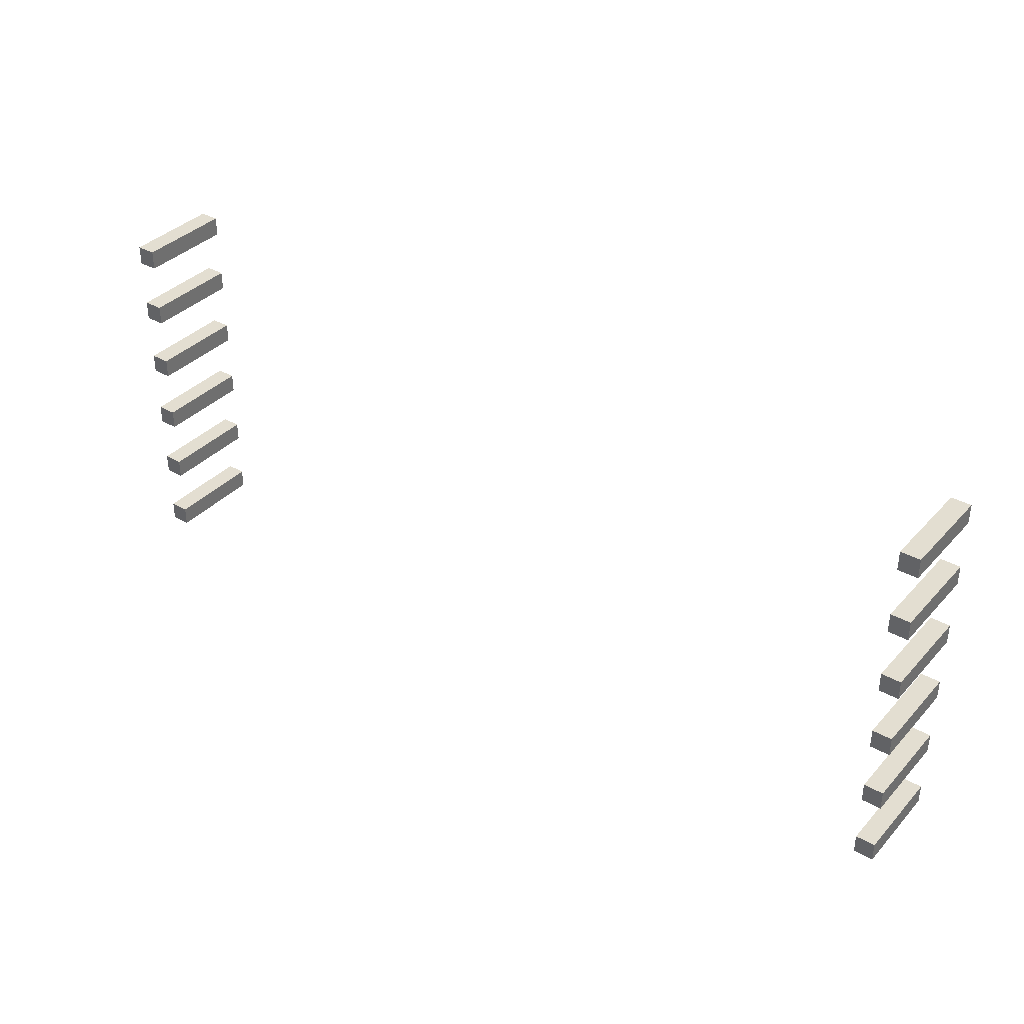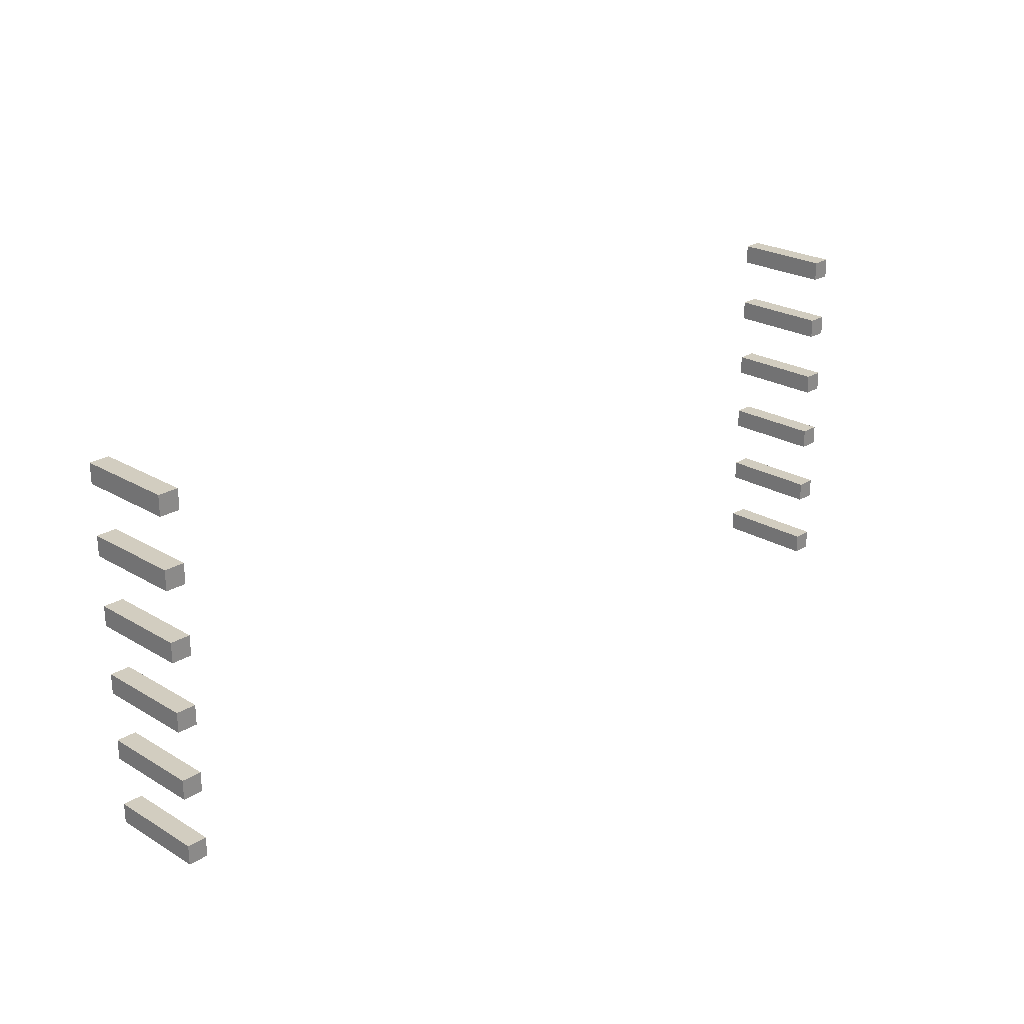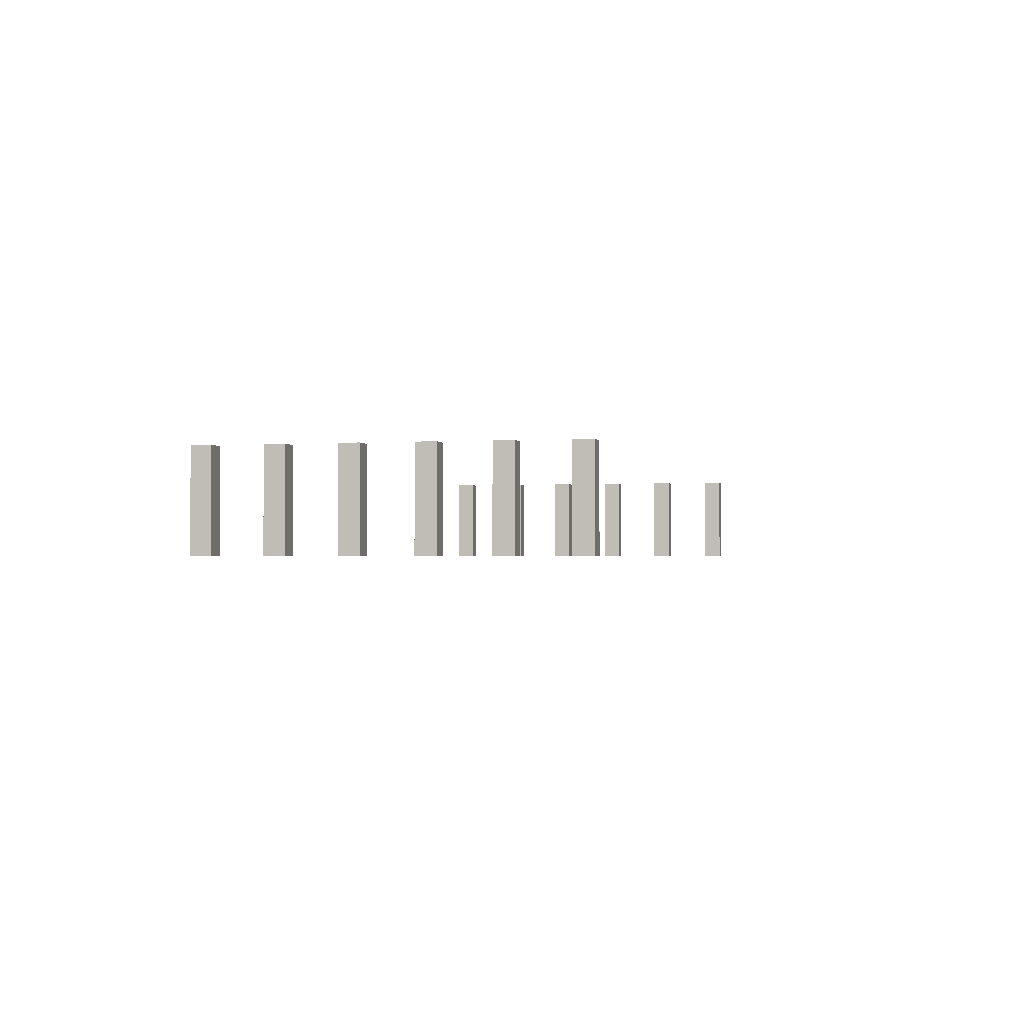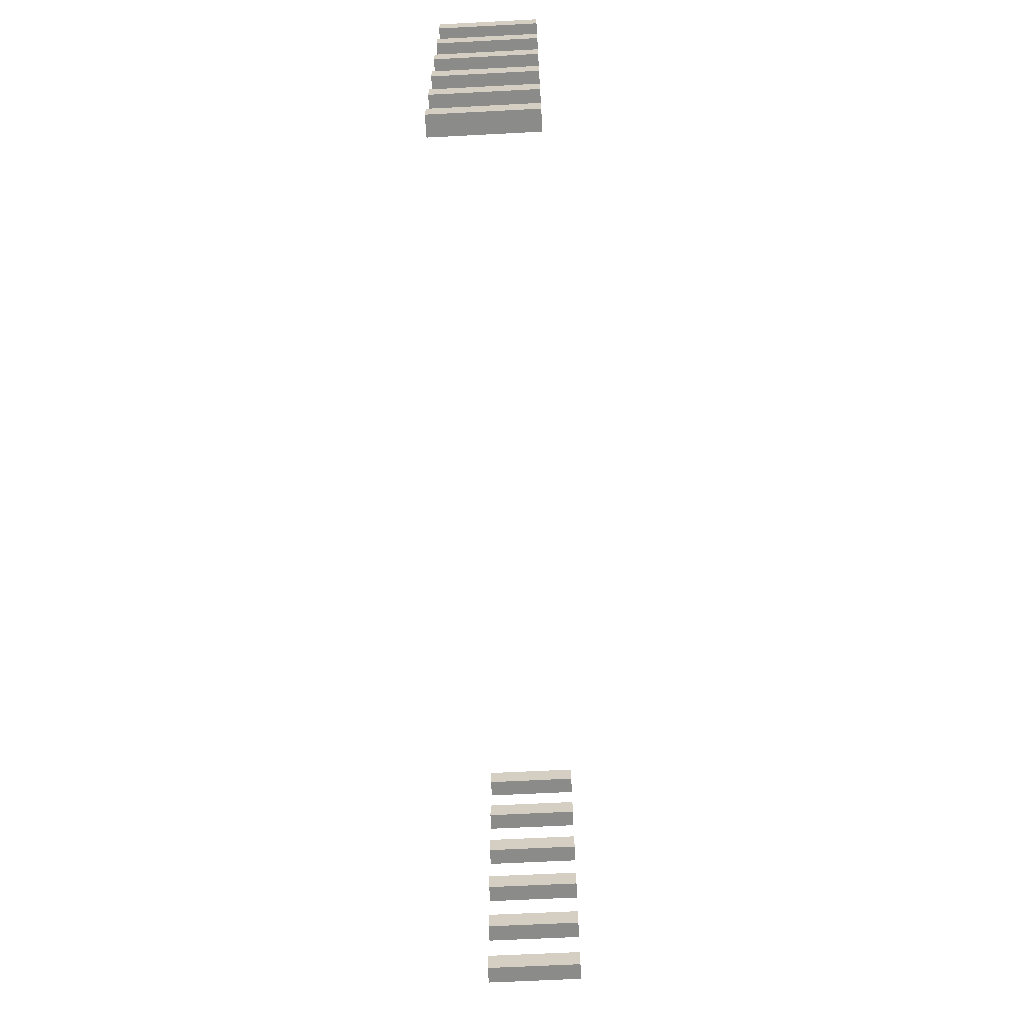
<metadata>
{"format":"obj","ext":"obj","renderer":"f3d","projection":"perspective","resolution":1024,"background":"white","views":[{"elev":36.2,"azim":-143.5,"up":"+Z"},{"elev":24.3,"azim":-45.8,"up":"+Z"},{"elev":-1.4,"azim":-76.7,"up":"+Y"},{"elev":-63.7,"azim":93.0,"up":"+Z"}]}
</metadata>
<code>
g Acropolis-7
v -47.5 0 18.5
v -47.5 0 16.5
v -47.5 0 11.5
v -47.5 0 9.5
v -47.5 0 4.5
v -47.5 0 2.5
v -47.5 0 -2.5
v -47.5 0 -4.5
v -47.5 0 -9.5
v -47.5 0 -11.5
v -47.5 0 -16.5
v -47.5 0 -18.5
v -47.5 10 18.5
v -47.5 10 16.5
v -47.5 10 11.5
v -47.5 10 9.5
v -47.5 10 4.5
v -47.5 10 2.5
v -47.5 10 -2.5
v -47.5 10 -4.5
v -47.5 10 -9.5
v -47.5 10 -11.5
v -47.5 10 -16.5
v -47.5 10 -18.5
v 45.5 0 18.5
v 45.5 0 16.5
v 45.5 0 11.5
v 45.5 0 9.5
v 45.5 0 4.5
v 45.5 0 2.5
v 45.5 0 -2.5
v 45.5 0 -4.5
v 45.5 0 -9.5
v 45.5 0 -11.5
v 45.5 0 -16.5
v 45.5 0 -18.5
v 45.5 10 18.5
v 45.5 10 16.5
v 45.5 10 11.5
v 45.5 10 9.5
v 45.5 10 4.5
v 45.5 10 2.5
v 45.5 10 -2.5
v 45.5 10 -4.5
v 45.5 10 -9.5
v 45.5 10 -11.5
v 45.5 10 -16.5
v 45.5 10 -18.5
v -45.5 0 18.5
v -45.5 0 16.5
v -45.5 0 11.5
v -45.5 0 9.5
v -45.5 0 4.5
v -45.5 0 2.5
v -45.5 0 -2.5
v -45.5 0 -4.5
v -45.5 0 -9.5
v -45.5 0 -11.5
v -45.5 0 -16.5
v -45.5 0 -18.5
v -45.5 10 18.5
v -45.5 10 16.5
v -45.5 10 11.5
v -45.5 10 9.5
v -45.5 10 4.5
v -45.5 10 2.5
v -45.5 10 -2.5
v -45.5 10 -4.5
v -45.5 10 -9.5
v -45.5 10 -11.5
v -45.5 10 -16.5
v -45.5 10 -18.5
v 47.5 0 18.5
v 47.5 0 16.5
v 47.5 0 11.5
v 47.5 0 9.5
v 47.5 0 4.5
v 47.5 0 2.5
v 47.5 0 -2.5
v 47.5 0 -4.5
v 47.5 0 -9.5
v 47.5 0 -11.5
v 47.5 0 -16.5
v 47.5 0 -18.5
v 47.5 10 18.5
v 47.5 10 16.5
v 47.5 10 11.5
v 47.5 10 9.5
v 47.5 10 4.5
v 47.5 10 2.5
v 47.5 10 -2.5
v 47.5 10 -4.5
v 47.5 10 -9.5
v 47.5 10 -11.5
v 47.5 10 -16.5
v 47.5 10 -18.5
v -47.5 0 18.5
v -47.5 10 18.5
v -45.5 0 18.5
v -45.5 10 18.5
v 45.5 0 18.5
v 45.5 10 18.5
v 47.5 0 18.5
v 47.5 10 18.5
v -47.5 0 11.5
v -47.5 10 11.5
v -45.5 0 11.5
v -45.5 10 11.5
v 45.5 0 11.5
v 45.5 10 11.5
v 47.5 0 11.5
v 47.5 10 11.5
v -47.5 0 4.5
v -47.5 10 4.5
v -45.5 0 4.5
v -45.5 10 4.5
v 45.5 0 4.5
v 45.5 10 4.5
v 47.5 0 4.5
v 47.5 10 4.5
v -47.5 0 -2.5
v -47.5 10 -2.5
v -45.5 0 -2.5
v -45.5 10 -2.5
v 45.5 0 -2.5
v 45.5 10 -2.5
v 47.5 0 -2.5
v 47.5 10 -2.5
v -47.5 0 -9.5
v -47.5 10 -9.5
v -45.5 0 -9.5
v -45.5 10 -9.5
v 45.5 0 -9.5
v 45.5 10 -9.5
v 47.5 0 -9.5
v 47.5 10 -9.5
v -47.5 0 -16.5
v -47.5 10 -16.5
v -45.5 0 -16.5
v -45.5 10 -16.5
v 45.5 0 -16.5
v 45.5 10 -16.5
v 47.5 0 -16.5
v 47.5 10 -16.5
v -47.5 0 16.5
v -47.5 10 16.5
v -45.5 0 16.5
v -45.5 10 16.5
v 45.5 0 16.5
v 45.5 10 16.5
v 47.5 0 16.5
v 47.5 10 16.5
v -47.5 0 9.5
v -47.5 10 9.5
v -45.5 0 9.5
v -45.5 10 9.5
v 45.5 0 9.5
v 45.5 10 9.5
v 47.5 0 9.5
v 47.5 10 9.5
v -47.5 0 2.5
v -47.5 10 2.5
v -45.5 0 2.5
v -45.5 10 2.5
v 45.5 0 2.5
v 45.5 10 2.5
v 47.5 0 2.5
v 47.5 10 2.5
v -47.5 0 -4.5
v -47.5 10 -4.5
v -45.5 0 -4.5
v -45.5 10 -4.5
v 45.5 0 -4.5
v 45.5 10 -4.5
v 47.5 0 -4.5
v 47.5 10 -4.5
v -47.5 0 -11.5
v -47.5 10 -11.5
v -45.5 0 -11.5
v -45.5 10 -11.5
v 45.5 0 -11.5
v 45.5 10 -11.5
v 47.5 0 -11.5
v 47.5 10 -11.5
v -47.5 0 -18.5
v -47.5 10 -18.5
v -45.5 0 -18.5
v -45.5 10 -18.5
v 45.5 0 -18.5
v 45.5 10 -18.5
v 47.5 0 -18.5
v 47.5 10 -18.5
v -47.5 0 18.5
v -45.5 0 18.5
v 45.5 0 18.5
v 47.5 0 18.5
v -47.5 0 16.5
v -45.5 0 16.5
v 45.5 0 16.5
v 47.5 0 16.5
v -47.5 0 11.5
v -45.5 0 11.5
v 45.5 0 11.5
v 47.5 0 11.5
v -47.5 0 9.5
v -45.5 0 9.5
v 45.5 0 9.5
v 47.5 0 9.5
v -47.5 0 4.5
v -45.5 0 4.5
v 45.5 0 4.5
v 47.5 0 4.5
v -47.5 0 2.5
v -45.5 0 2.5
v 45.5 0 2.5
v 47.5 0 2.5
v -47.5 0 -2.5
v -45.5 0 -2.5
v 45.5 0 -2.5
v 47.5 0 -2.5
v -47.5 0 -4.5
v -45.5 0 -4.5
v 45.5 0 -4.5
v 47.5 0 -4.5
v -47.5 0 -9.5
v -45.5 0 -9.5
v 45.5 0 -9.5
v 47.5 0 -9.5
v -47.5 0 -11.5
v -45.5 0 -11.5
v 45.5 0 -11.5
v 47.5 0 -11.5
v -47.5 0 -16.5
v -45.5 0 -16.5
v 45.5 0 -16.5
v 47.5 0 -16.5
v -47.5 0 -18.5
v -45.5 0 -18.5
v 45.5 0 -18.5
v 47.5 0 -18.5
v -47.5 10 18.5
v -45.5 10 18.5
v 45.5 10 18.5
v 47.5 10 18.5
v -47.5 10 16.5
v -45.5 10 16.5
v 45.5 10 16.5
v 47.5 10 16.5
v -47.5 10 11.5
v -45.5 10 11.5
v 45.5 10 11.5
v 47.5 10 11.5
v -47.5 10 9.5
v -45.5 10 9.5
v 45.5 10 9.5
v 47.5 10 9.5
v -47.5 10 4.5
v -45.5 10 4.5
v 45.5 10 4.5
v 47.5 10 4.5
v -47.5 10 2.5
v -45.5 10 2.5
v 45.5 10 2.5
v 47.5 10 2.5
v -47.5 10 -2.5
v -45.5 10 -2.5
v 45.5 10 -2.5
v 47.5 10 -2.5
v -47.5 10 -4.5
v -45.5 10 -4.5
v 45.5 10 -4.5
v 47.5 10 -4.5
v -47.5 10 -9.5
v -45.5 10 -9.5
v 45.5 10 -9.5
v 47.5 10 -9.5
v -47.5 10 -11.5
v -45.5 10 -11.5
v 45.5 10 -11.5
v 47.5 10 -11.5
v -47.5 10 -16.5
v -45.5 10 -16.5
v 45.5 10 -16.5
v 47.5 10 -16.5
v -47.5 10 -18.5
v -45.5 10 -18.5
v 45.5 10 -18.5
v 47.5 10 -18.5
f 13 2 1
f 14 2 13
f 15 4 3
f 16 4 15
f 17 6 5
f 18 6 17
f 19 8 7
f 20 8 19
f 21 10 9
f 22 10 21
f 23 12 11
f 24 12 23
f 37 26 25
f 38 26 37
f 39 28 27
f 40 28 39
f 41 30 29
f 42 30 41
f 43 32 31
f 44 32 43
f 45 34 33
f 46 34 45
f 47 36 35
f 48 36 47
f 49 50 61
f 61 50 62
f 51 52 63
f 63 52 64
f 53 54 65
f 65 54 66
f 55 56 67
f 67 56 68
f 57 58 69
f 69 58 70
f 59 60 71
f 71 60 72
f 73 74 85
f 85 74 86
f 75 76 87
f 87 76 88
f 77 78 89
f 89 78 90
f 79 80 91
f 91 80 92
f 81 82 93
f 93 82 94
f 83 84 95
f 95 84 96
f 99 98 97
f 100 98 99
f 103 102 101
f 104 102 103
f 107 106 105
f 108 106 107
f 111 110 109
f 112 110 111
f 115 114 113
f 116 114 115
f 119 118 117
f 120 118 119
f 123 122 121
f 124 122 123
f 127 126 125
f 128 126 127
f 131 130 129
f 132 130 131
f 135 134 133
f 136 134 135
f 139 138 137
f 140 138 139
f 143 142 141
f 144 142 143
f 145 146 147
f 147 146 148
f 149 150 151
f 151 150 152
f 153 154 155
f 155 154 156
f 157 158 159
f 159 158 160
f 161 162 163
f 163 162 164
f 165 166 167
f 167 166 168
f 169 170 171
f 171 170 172
f 173 174 175
f 175 174 176
f 177 178 179
f 179 178 180
f 181 182 183
f 183 182 184
f 185 186 187
f 187 186 188
f 189 190 191
f 191 190 192
f 197 194 193
f 198 194 197
f 199 196 195
f 200 196 199
f 205 202 201
f 206 202 205
f 207 204 203
f 208 204 207
f 213 210 209
f 214 210 213
f 215 212 211
f 216 212 215
f 221 218 217
f 222 218 221
f 223 220 219
f 224 220 223
f 229 226 225
f 230 226 229
f 231 228 227
f 232 228 231
f 237 234 233
f 238 234 237
f 239 236 235
f 240 236 239
f 241 242 245
f 245 242 246
f 243 244 247
f 247 244 248
f 249 250 253
f 253 250 254
f 251 252 255
f 255 252 256
f 257 258 261
f 261 258 262
f 259 260 263
f 263 260 264
f 265 266 269
f 269 266 270
f 267 268 271
f 271 268 272
f 273 274 277
f 277 274 278
f 275 276 279
f 279 276 280
f 281 282 285
f 285 282 286
f 283 284 287
f 287 284 288

</code>
